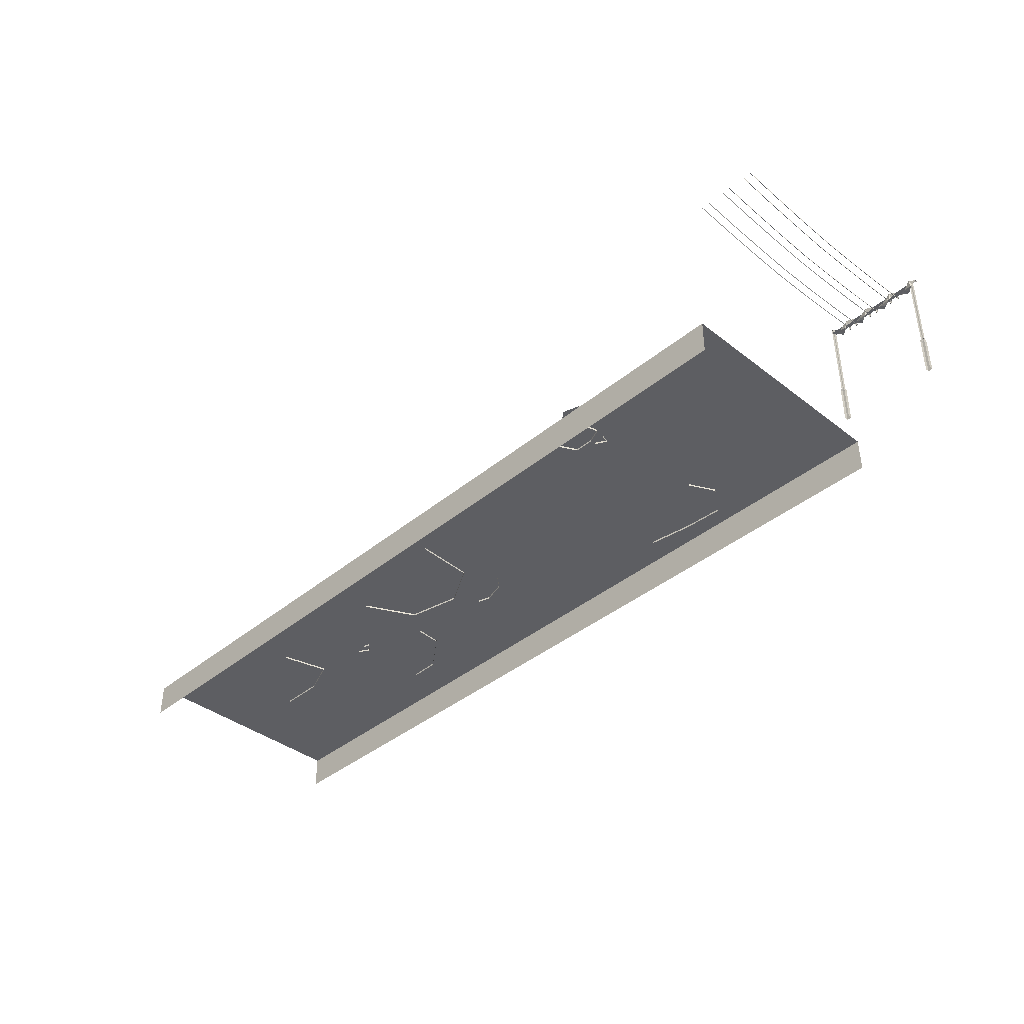
<metadata>
{"format":"obj","ext":"obj","renderer":"f3d","projection":"perspective","resolution":1024,"background":"white","views":[{"elev":-39.3,"azim":45.8,"up":"+Y"}]}
</metadata>
<code>
g med_01_right
v 36.59 85.25 3.67
v 36.59 85.25 1.533
v -8.011e-05 85.25 1.533
v -8.011e-05 85.25 3.67
v -36.59 85.25 3.67
v -36.59 85.25 1.533
v 36.59 85.25 1.533
v 36.59 85.25 3.67
v 36.59 26.34 3.67
v 36.59 26.34 1.533
v 35.92 25.21 1.013
v 35.92 25.21 4.067
v 35.92 -4.455 4.067
v 35.92 -4.455 1.013
v 36.59 26.34 1.533
v 36.59 26.34 3.67
v 35.92 25.21 4.067
v 35.92 25.21 1.013
v 38.57 87.44 1.533
v 38.57 87.44 3.67
v -8.011e-05 87.44 3.67
v -8.011e-05 87.44 1.533
v -38.57 87.44 1.533
v -38.57 87.44 3.67
v 38.57 87.44 1.533
v 36.59 26.34 1.533
v 38.57 26.37 1.533
v 36.59 85.25 1.533
v -8.011e-05 87.44 1.533
v -8.011e-05 85.25 1.533
v -36.59 85.25 1.533
v -38.57 87.44 1.533
v -36.59 26.34 1.533
v -38.57 26.37 1.533
v 38.57 87.44 3.67
v 38.57 87.44 1.533
v 38.57 26.37 1.533
v 38.57 26.37 3.67
v 39.3 25.21 1.013
v 35.92 25.21 1.013
v 35.92 -4.455 1.013
v 39.3 -4.405 1.013
v 39.3 25.21 4.067
v 39.3 25.21 1.013
v 39.3 -4.405 1.013
v 39.3 -4.405 4.067
v 38.57 26.37 1.533
v 36.59 26.34 1.533
v 35.92 25.21 1.013
v 39.3 25.21 1.013
v 38.57 26.37 3.67
v 38.57 26.37 1.533
v 39.3 25.21 1.013
v 39.3 25.21 4.067
v -36.59 85.25 1.533
v -36.59 26.34 1.533
v -36.59 26.34 3.67
v -36.59 85.25 3.67
v -35.92 25.21 1.013
v -35.92 -4.455 1.013
v -35.92 -4.455 4.067
v -35.92 25.21 4.067
v -36.59 26.34 1.533
v -35.92 25.21 1.013
v -35.92 25.21 4.067
v -36.59 26.34 3.67
v -38.57 87.44 3.67
v -38.57 26.37 3.67
v -38.57 26.37 1.533
v -38.57 87.44 1.533
v -39.3 25.21 1.013
v -39.3 -4.405 1.013
v -35.92 -4.455 1.013
v -35.92 25.21 1.013
v -39.3 25.21 4.067
v -39.3 -4.405 4.067
v -39.3 -4.405 1.013
v -39.3 25.21 1.013
v -38.57 26.37 1.533
v -39.3 25.21 1.013
v -35.92 25.21 1.013
v -36.59 26.34 1.533
v -38.57 26.37 3.67
v -39.3 25.21 4.067
v -39.3 25.21 1.013
v -38.57 26.37 1.533
v -22.72 82.44 0.9253
v -22.22 82.44 1.791
v -22.22 84.85 1.791
v -23.22 81.87 1.791
v -22.72 84.85 0.9253
v -23.22 85.32 1.791
v -23.72 82.44 0.9253
v -24.22 82.44 1.791
v -23.72 84.85 0.9253
v -24.22 84.85 1.791
v -16.28 82.44 0.9253
v -15.78 82.44 1.791
v -15.78 84.85 1.791
v -16.78 81.87 1.791
v -16.28 84.85 0.9253
v -16.78 85.32 1.791
v -17.28 82.44 0.9253
v -17.78 82.44 1.791
v -17.28 84.85 0.9253
v -17.78 84.85 1.791
v -2.72 82.44 0.9253
v -2.22 82.44 1.791
v -2.22 84.85 1.791
v -3.22 81.87 1.791
v -2.72 84.85 0.9253
v -3.22 85.32 1.791
v -3.721 82.44 0.9253
v -4.221 82.44 1.791
v -3.721 84.85 0.9253
v -4.221 84.85 1.791
v 22.72 82.44 0.9253
v 22.22 84.85 1.791
v 22.22 82.44 1.791
v 23.22 81.87 1.791
v 22.72 84.85 0.9253
v 23.22 85.32 1.791
v 23.72 82.44 0.9253
v 24.22 82.44 1.791
v 23.72 84.85 0.9253
v 24.22 84.85 1.791
v 16.28 82.44 0.9253
v 15.78 84.85 1.791
v 15.78 82.44 1.791
v 16.78 81.87 1.791
v 16.28 84.85 0.9253
v 16.78 85.32 1.791
v 17.28 82.44 0.9253
v 17.78 82.44 1.791
v 17.28 84.85 0.9253
v 17.78 84.85 1.791
v 2.721 82.44 0.9253
v 2.22 84.85 1.791
v 2.22 82.44 1.791
v 3.221 81.87 1.791
v 2.721 84.85 0.9253
v 3.221 85.32 1.791
v 3.721 82.44 0.9253
v 4.22 82.44 1.791
v 3.721 84.85 0.9253
v 4.22 84.85 1.791
v -16.78 80.98 151
v -16.78 83.56 181
v -16.78 83.05 181
v -16.78 80.47 151
v -16.34 83.31 181
v -16.34 80.72 151
v -16.78 79.19 121.1
v -16.78 78.68 121.1
v -16.34 78.94 121.1
v -16.78 78.21 91.01
v -16.78 77.7 91.01
v -16.34 77.96 91.01
v -16.78 78.68 61.03
v -16.34 78.94 61.03
v -16.78 79.19 61.03
v -16.34 80.75 31.1
v -16.78 80.5 31.1
v -16.78 81.01 31.1
v -16.78 83.05 2.408
v -16.34 83.31 2.408
v -16.78 83.56 2.408
v -23.22 80.98 151
v -23.22 83.56 181
v -23.22 83.05 181
v -23.22 80.47 151
v -22.78 83.31 181
v -22.78 80.72 151
v -23.22 79.19 121.1
v -23.22 78.68 121.1
v -22.78 78.94 121.1
v -23.22 78.21 91.01
v -23.22 77.7 91.01
v -22.78 77.96 91.01
v -23.22 78.68 61.03
v -22.78 78.94 61.03
v -23.22 79.19 61.03
v -22.78 80.75 31.1
v -23.22 80.5 31.1
v -23.22 81.01 31.1
v -23.22 83.05 2.408
v -22.78 83.31 2.408
v -23.22 83.56 2.408
v -3.22 80.98 151
v -3.22 83.56 181
v -3.22 83.05 181
v -3.22 80.47 151
v -2.779 83.31 181
v -2.779 80.72 151
v -3.22 79.19 121.1
v -3.22 78.68 121.1
v -2.779 78.94 121.1
v -3.22 78.21 91.01
v -3.22 77.7 91.01
v -2.779 77.96 91.01
v -3.22 78.68 61.03
v -2.779 78.94 61.03
v -3.22 79.19 61.03
v -2.779 80.75 31.1
v -3.22 80.5 31.1
v -3.22 81.01 31.1
v -3.22 83.05 2.408
v -2.779 83.31 2.408
v -3.22 83.56 2.408
v 16.78 80.98 151
v 16.78 83.05 181
v 16.78 83.56 181
v 16.78 80.47 151
v 16.34 83.31 181
v 16.34 80.72 151
v 16.78 79.19 121.1
v 16.78 78.68 121.1
v 16.34 78.94 121.1
v 16.78 78.21 91.01
v 16.78 77.7 91.01
v 16.34 77.96 91.01
v 16.78 78.68 61.03
v 16.34 78.94 61.03
v 16.78 79.19 61.03
v 16.78 80.5 31.1
v 16.34 80.75 31.1
v 16.78 81.01 31.1
v 16.78 83.05 2.408
v 16.34 83.31 2.408
v 16.78 83.56 2.408
v 23.22 80.98 151
v 23.22 83.05 181
v 23.22 83.56 181
v 23.22 80.47 151
v 22.78 83.31 181
v 22.78 80.72 151
v 23.22 79.19 121.1
v 23.22 78.68 121.1
v 22.78 78.94 121.1
v 23.22 78.21 91.01
v 23.22 77.7 91.01
v 22.78 77.96 91.01
v 23.22 78.68 61.03
v 22.78 78.94 61.03
v 23.22 79.19 61.03
v 23.22 80.5 31.1
v 22.78 80.75 31.1
v 23.22 81.01 31.1
v 23.22 83.05 2.408
v 22.78 83.31 2.408
v 23.22 83.56 2.408
v 3.221 80.98 151
v 3.221 83.05 181
v 3.221 83.56 181
v 3.221 80.47 151
v 2.779 83.31 181
v 2.779 80.72 151
v 3.221 79.19 121.1
v 3.221 78.68 121.1
v 2.779 78.94 121.1
v 3.221 78.21 91.01
v 3.221 77.7 91.01
v 2.779 77.96 91.01
v 3.221 78.68 61.03
v 2.779 78.94 61.03
v 3.221 79.19 61.03
v 3.221 80.5 31.1
v 2.779 80.75 31.1
v 3.221 81.01 31.1
v 3.221 83.05 2.408
v 2.779 83.31 2.408
v 3.221 83.56 2.408
v -166.3 -12.13 137.9
v -164.9 -12.13 143.9
v -174.6 -12.13 142.6
v -681.5 -29.64 180
v -34.21 -29.64 150
v -34.21 -29.64 180
v -681.5 -29.64 150
v -681.5 -29.64 120
v -34.21 -29.64 120
v -681.5 -29.64 90
v -34.21 -29.64 90
v -681.5 -29.64 60
v -34.21 -29.64 60
v -681.5 -29.64 30
v -34.21 -29.64 30
v -681.5 -29.64 8.011e-05
v -34.21 -29.64 8.011e-05
v -34.21 -29.64 8.011e-05
v -681.5 -29.64 8.011e-05
v -681.5 -55.73 8.011e-05
v -34.21 -55.73 8.011e-05
v -361.2 -12.13 148.1
v -394.9 -12.13 84.83
v -362.9 -12.13 103.4
v -408 -12.13 166.6
v -455.6 -12.13 131.3
v -436.3 -12.13 93.19
v -455.6 -31.01 131.3
v -436.3 -17.52 93.19
v -455.6 -17.52 131.3
v -436.3 -31.01 93.19
v -394.9 -17.52 84.83
v -394.9 -31.01 84.83
v -362.9 -17.52 103.4
v -362.9 -31.01 103.4
v -361.2 -17.52 148.1
v -361.2 -31.01 148.1
v -455.6 -17.52 131.3
v -436.3 -12.13 93.19
v -455.6 -12.13 131.3
v -436.3 -17.52 93.19
v -394.9 -12.13 84.83
v -394.9 -17.52 84.83
v -362.9 -12.13 103.4
v -362.9 -17.52 103.4
v -361.2 -12.13 148.1
v -361.2 -17.52 148.1
v -494.5 -12.13 79.24
v -452 -12.13 53.31
v -450.8 -12.13 74.18
v -509.5 -12.13 62.28
v -503.5 -12.13 31.05
v -480.6 -12.13 31.53
v -450.8 -12.13 74.18
v -452 -17.52 53.31
v -450.8 -17.52 74.18
v -452 -12.13 53.31
v -480.6 -17.52 31.53
v -480.6 -12.13 31.53
v -503.5 -17.52 31.05
v -503.5 -12.13 31.05
v -503.5 -31.01 31.05
v -480.6 -17.52 31.53
v -503.5 -17.52 31.05
v -480.6 -31.01 31.53
v -452 -17.52 53.31
v -452 -31.01 53.31
v -450.8 -17.52 74.18
v -450.8 -31.01 74.18
v -364.9 -12.13 86.48
v -355.9 -12.13 69.37
v -349 -12.13 78.13
v -376.1 -12.13 81.34
v -383.2 -12.13 67.11
v -374 -12.13 64.08
v -349 -12.13 78.13
v -355.9 -17.52 69.37
v -349 -17.52 78.13
v -355.9 -12.13 69.37
v -374 -17.52 64.08
v -374 -12.13 64.08
v -383.2 -17.52 67.11
v -383.2 -12.13 67.11
v -383.2 -31.01 67.11
v -374 -17.52 64.08
v -383.2 -17.52 67.11
v -374 -31.01 64.08
v -355.9 -17.52 69.37
v -355.9 -31.01 69.37
v -349 -17.52 78.13
v -349 -31.01 78.13
v -503.1 -12.13 86.58
v -497.9 -12.13 92.18
v -502.9 -12.13 93.42
v -511.4 -12.13 91.37
v -511.4 -31.01 91.37
v -503.1 -17.52 86.58
v -511.4 -17.52 91.37
v -503.1 -31.01 86.58
v -497.9 -17.52 92.18
v -497.9 -31.01 92.18
v -502.9 -17.52 93.42
v -502.9 -31.01 93.42
v -511.4 -17.52 91.37
v -503.1 -12.13 86.58
v -511.4 -12.13 91.37
v -503.1 -17.52 86.58
v -497.9 -12.13 92.18
v -497.9 -17.52 92.18
v -502.9 -12.13 93.42
v -502.9 -17.52 93.42
v -157.1 -12.13 54.54
v -161.1 -12.13 14.4
v -147 -12.13 34.7
v -188.4 -12.13 45.75
v -226 -12.13 20.73
v -193 -12.13 15.97
v -226 -31.01 20.73
v -193 -17.52 15.97
v -226 -17.52 20.73
v -193 -31.01 15.97
v -161.1 -17.52 14.4
v -161.1 -31.01 14.4
v -147 -17.52 34.7
v -147 -31.01 34.7
v -157.1 -17.52 54.54
v -157.1 -31.01 54.54
v -226 -17.52 20.73
v -193 -12.13 15.97
v -226 -12.13 20.73
v -193 -17.52 15.97
v -161.1 -12.13 14.4
v -161.1 -17.52 14.4
v -147 -12.13 34.7
v -147 -17.52 34.7
v -157.1 -12.13 54.54
v -157.1 -17.52 54.54
v -563.8 -12.13 132.7
v -582.5 -12.13 85.11
v -554.7 -12.13 96.45
v -595 -12.13 141.5
v -631.7 -12.13 114.4
v -616.8 -12.13 85.11
v -554.7 -31.01 96.45
v -563.8 -31.01 132.7
v -563.8 -17.52 132.7
v -554.7 -17.52 96.45
v -582.5 -31.01 85.11
v -582.5 -17.52 85.11
v -616.8 -31.01 85.11
v -616.8 -17.52 85.11
v -582.5 -12.13 85.11
v -616.8 -12.13 85.11
v -616.8 -17.52 85.11
v -582.5 -17.52 85.11
v -554.7 -12.13 96.45
v -554.7 -17.52 96.45
v -563.8 -12.13 132.7
v -563.8 -17.52 132.7
v -166.3 -31.01 137.9
v -164.9 -31.01 143.9
v -164.9 -17.52 143.9
v -166.3 -17.52 137.9
v -174.6 -31.01 142.6
v -174.6 -17.52 142.6
v -166.3 -17.52 137.9
v -164.9 -17.52 143.9
v -164.9 -12.13 143.9
v -166.3 -12.13 137.9
v -174.6 -17.52 142.6
v -174.6 -12.13 142.6
v -167.1 -12.13 166.8
v -174.9 -12.13 147
v -163.3 -12.13 151.7
v -180.1 -12.13 170.6
v -195.4 -12.13 159.2
v -189.2 -12.13 147
v -195.4 -31.01 159.2
v -189.2 -17.52 147
v -195.4 -17.52 159.2
v -189.2 -31.01 147
v -174.9 -17.52 147
v -174.9 -31.01 147
v -163.3 -17.52 151.7
v -163.3 -31.01 151.7
v -167.1 -17.52 166.8
v -167.1 -31.01 166.8
v -195.4 -17.52 159.2
v -189.2 -12.13 147
v -195.4 -12.13 159.2
v -189.2 -17.52 147
v -174.9 -12.13 147
v -174.9 -17.52 147
v -163.3 -12.13 151.7
v -163.3 -17.52 151.7
v -167.1 -12.13 166.8
v -167.1 -17.52 166.8
v -34.21 -29.64 180
v -681.5 -29.64 180
v -681.5 -55.73 180
v -34.21 -55.73 180
v -38.44 87.49 2.708
v -38.21 89.11 4.984
v -39.01 87.46 3.783
v -36.7 90.12 2.635
v -32.96 87.46 3.783
v -32.31 87.49 2.708
v -35.03 89.11 -0.1799
v -37.67 87.46 1.501
v -31.45 87.46 1.501
v -35.88 86.19 1.313
v -32.45 85.75 -1.166
v -29.83 86.19 1.313
v -30.92 82.96 -0.1799
v -34.54 85.39 1.501
v -28.35 85.39 1.501
v -32.38 85.01 2.708
v -27.43 81.84 2.67
v -25.81 85.01 2.708
v -25.63 82.96 4.984
v -31.42 85.39 3.672
v -24.3 85.39 3.672
v -22.83 89.11 4.984
v -24.25 87.46 3.672
v -17.06 87.46 3.672
v -22.78 87.49 2.708
v -20.17 90.12 2.635
v -15.19 87.49 2.708
v -16.88 89.11 -0.1799
v -21.2 87.46 1.501
v -13.17 87.46 1.501
v -19.07 86.19 1.313
v -13.99 85.75 -1.166
v -10.98 86.19 1.313
v -12 82.96 -0.1799
v -17.52 85.39 1.501
v -9.453 85.39 1.501
v -15.35 85.01 2.708
v -9.414 81.84 2.67
v -7.678 85.01 2.708
v -6.07 82.96 4.984
v -11.94 85.39 3.672
v -4.879 85.39 3.672
v -4.342 89.11 4.984
v -5.914 87.46 3.672
v 1.372 87.46 3.672
v -4.14 87.49 2.708
v -1.66 90.12 2.635
v 3.634 87.49 2.708
v -1.612 87.46 1.501
v 6.86 87.46 1.501
v 3.025 89.11 -0.1799
v 1.822 86.19 1.313
v 7.38 85.75 -1.166
v 10.45 86.19 1.313
v 9.214 82.96 -0.1799
v 3.298 85.39 1.501
v 11.96 85.39 1.501
v 6.603 85.01 2.708
v 13.09 81.84 2.67
v 14.71 85.01 2.708
v 17.3 82.96 4.984
v 11.16 85.39 3.672
v 18.5 85.39 3.672
v 18.21 89.11 4.984
v 16.57 87.46 3.672
v 23.71 87.46 3.672
v 17.95 87.49 2.708
v 20.24 90.12 2.635
v 25.55 87.49 2.708
v 25.46 89.11 -0.1799
v 20.68 87.46 1.501
v 29.53 87.46 1.501
v 23.29 86.19 1.313
v 29.05 85.75 -1.166
v 32.08 86.19 1.313
v 32.36 82.96 -0.1799
v 26.16 85.39 1.501
v 34.75 85.39 1.501
v 29.16 85.01 2.708
v 35.57 81.84 2.67
v 36.61 85.01 2.708
v 37.97 82.96 4.984
v 32.05 85.39 3.672
v 38.65 85.39 3.672
v 36.94 89.11 4.984
v 35.27 87.46 3.672
v 42.26 87.46 3.672
v 42.77 87.46 1.534
g med_01_right_0
f 3 2 1
f 4 3 1
f 3 4 5
f 6 3 5
f 9 8 7
f 10 9 7
f 13 12 11
f 14 13 11
f 17 16 15
f 18 17 15
f 21 20 19
f 22 21 19
f 21 22 23
f 24 21 23
f 27 26 25
f 26 28 25
f 29 25 28
f 30 29 28
f 29 30 31
f 32 29 31
f 31 33 32
f 33 34 32
f 37 36 35
f 38 37 35
f 41 40 39
f 42 41 39
f 45 44 43
f 46 45 43
f 49 48 47
f 50 49 47
f 53 52 51
f 54 53 51
f 57 56 55
f 58 57 55
f 61 60 59
f 62 61 59
f 65 64 63
f 66 65 63
f 69 68 67
f 70 69 67
f 73 72 71
f 74 73 71
f 77 76 75
f 78 77 75
f 81 80 79
f 82 81 79
f 85 84 83
f 86 85 83
f 89 88 87
f 90 87 88
f 91 89 87
f 92 89 91
f 90 93 87
f 91 87 93
f 90 94 93
f 92 91 95
f 95 91 93
f 95 93 94
f 92 95 96
f 96 95 94
f 99 98 97
f 100 97 98
f 101 99 97
f 102 99 101
f 100 103 97
f 101 97 103
f 100 104 103
f 102 101 105
f 105 101 103
f 105 103 104
f 102 105 106
f 106 105 104
f 109 108 107
f 110 107 108
f 111 109 107
f 112 109 111
f 110 113 107
f 111 107 113
f 110 114 113
f 112 111 115
f 115 111 113
f 115 113 114
f 112 115 116
f 116 115 114
f 119 118 117
f 117 120 119
f 118 121 117
f 118 122 121
f 123 120 117
f 117 121 123
f 124 120 123
f 121 122 125
f 121 125 123
f 123 125 124
f 125 122 126
f 125 126 124
f 129 128 127
f 127 130 129
f 128 131 127
f 128 132 131
f 133 130 127
f 127 131 133
f 134 130 133
f 131 132 135
f 131 135 133
f 133 135 134
f 135 132 136
f 135 136 134
f 139 138 137
f 137 140 139
f 138 141 137
f 138 142 141
f 143 140 137
f 137 141 143
f 144 140 143
f 141 142 145
f 141 145 143
f 143 145 144
f 145 142 146
f 145 146 144
f 149 148 147
f 150 149 147
f 151 149 150
f 148 151 152
f 147 148 152
f 152 151 150
f 147 153 150
f 150 154 152
f 153 154 150
f 152 155 147
f 154 155 152
f 155 153 147
f 154 153 156
f 155 154 157
f 157 154 156
f 153 155 158
f 156 153 158
f 158 155 157
f 159 157 156
f 160 158 157
f 159 160 157
f 161 156 158
f 160 161 158
f 161 159 156
f 160 159 162
f 159 161 163
f 159 163 162
f 161 160 164
f 160 162 164
f 161 164 163
f 163 165 162
f 165 166 162
f 162 166 164
f 167 165 163
f 164 167 163
f 166 167 164
f 170 169 168
f 171 170 168
f 172 170 171
f 169 172 173
f 168 169 173
f 173 172 171
f 168 174 171
f 171 175 173
f 174 175 171
f 173 176 168
f 175 176 173
f 176 174 168
f 175 174 177
f 176 175 178
f 178 175 177
f 174 176 179
f 177 174 179
f 179 176 178
f 180 178 177
f 181 179 178
f 180 181 178
f 182 177 179
f 181 182 179
f 182 180 177
f 181 180 183
f 180 182 184
f 180 184 183
f 182 181 185
f 181 183 185
f 182 185 184
f 184 186 183
f 186 187 183
f 183 187 185
f 188 186 184
f 185 188 184
f 187 188 185
f 191 190 189
f 192 191 189
f 193 191 192
f 190 193 194
f 189 190 194
f 194 193 192
f 189 195 192
f 192 196 194
f 195 196 192
f 194 197 189
f 196 197 194
f 197 195 189
f 196 195 198
f 197 196 199
f 199 196 198
f 195 197 200
f 198 195 200
f 200 197 199
f 201 199 198
f 202 200 199
f 201 202 199
f 203 198 200
f 202 203 200
f 203 201 198
f 202 201 204
f 201 203 205
f 201 205 204
f 203 202 206
f 202 204 206
f 203 206 205
f 205 207 204
f 207 208 204
f 204 208 206
f 209 207 205
f 206 209 205
f 208 209 206
f 212 211 210
f 211 213 210
f 211 214 213
f 214 212 215
f 212 210 215
f 214 215 213
f 216 210 213
f 217 213 215
f 217 216 213
f 218 215 210
f 216 218 210
f 218 217 215
f 216 217 219
f 217 218 220
f 217 220 219
f 218 216 221
f 216 219 221
f 218 221 220
f 220 222 219
f 221 223 220
f 223 222 220
f 219 224 221
f 222 224 219
f 224 223 221
f 224 222 225
f 222 223 226
f 225 222 226
f 223 224 227
f 226 223 227
f 227 224 225
f 228 225 226
f 229 228 226
f 229 226 227
f 228 230 225
f 230 227 225
f 230 229 227
f 233 232 231
f 232 234 231
f 232 235 234
f 235 233 236
f 233 231 236
f 235 236 234
f 237 231 234
f 238 234 236
f 238 237 234
f 239 236 231
f 237 239 231
f 239 238 236
f 237 238 240
f 238 239 241
f 238 241 240
f 239 237 242
f 237 240 242
f 239 242 241
f 241 243 240
f 242 244 241
f 244 243 241
f 240 245 242
f 243 245 240
f 245 244 242
f 245 243 246
f 243 244 247
f 246 243 247
f 244 245 248
f 247 244 248
f 248 245 246
f 249 246 247
f 250 249 247
f 250 247 248
f 249 251 246
f 251 248 246
f 251 250 248
f 254 253 252
f 253 255 252
f 253 256 255
f 256 254 257
f 254 252 257
f 256 257 255
f 258 252 255
f 259 255 257
f 259 258 255
f 260 257 252
f 258 260 252
f 260 259 257
f 258 259 261
f 259 260 262
f 259 262 261
f 260 258 263
f 258 261 263
f 260 263 262
f 262 264 261
f 263 265 262
f 265 264 262
f 261 266 263
f 264 266 261
f 266 265 263
f 266 264 267
f 264 265 268
f 267 264 268
f 265 266 269
f 268 265 269
f 269 266 267
f 270 267 268
f 271 270 268
f 271 268 269
f 270 272 267
f 272 269 267
f 272 271 269
g med_01_right_1
f 275 274 273
f 278 277 276
f 277 279 276
f 280 279 277
f 281 280 277
f 282 280 281
f 283 282 281
f 284 282 283
f 285 284 283
f 286 284 285
f 287 286 285
f 288 286 287
f 289 288 287
f 292 291 290
f 293 292 290
f 296 295 294
f 295 297 294
f 298 297 295
f 299 298 295
f 302 301 300
f 301 303 300
f 303 301 304
f 305 303 304
f 305 304 306
f 307 305 306
f 306 308 307
f 308 309 307
f 312 311 310
f 311 313 310
f 313 311 314
f 315 313 314
f 315 314 316
f 317 315 316
f 316 318 317
f 318 319 317
f 322 321 320
f 321 323 320
f 324 323 321
f 325 324 321
f 328 327 326
f 327 329 326
f 327 330 329
f 330 331 329
f 331 330 332
f 333 331 332
f 336 335 334
f 335 337 334
f 337 335 338
f 339 337 338
f 339 338 340
f 341 339 340
f 344 343 342
f 343 345 342
f 346 345 343
f 347 346 343
f 350 349 348
f 349 351 348
f 349 352 351
f 352 353 351
f 353 352 354
f 355 353 354
f 358 357 356
f 357 359 356
f 359 357 360
f 361 359 360
f 361 360 362
f 363 361 362
f 366 365 364
f 367 366 364
f 370 369 368
f 369 371 368
f 369 372 371
f 372 373 371
f 372 374 373
f 374 375 373
f 378 377 376
f 377 379 376
f 377 380 379
f 380 381 379
f 380 382 381
f 382 383 381
f 386 385 384
f 385 387 384
f 388 387 385
f 389 388 385
f 392 391 390
f 391 393 390
f 393 391 394
f 395 393 394
f 395 394 396
f 397 395 396
f 396 398 397
f 398 399 397
f 402 401 400
f 401 403 400
f 403 401 404
f 405 403 404
f 405 404 406
f 407 405 406
f 406 408 407
f 408 409 407
f 412 411 410
f 411 413 410
f 414 413 411
f 415 414 411
f 418 417 416
f 419 418 416
f 416 420 419
f 420 421 419
f 420 422 421
f 422 423 421
f 426 425 424
f 427 426 424
f 427 424 428
f 429 427 428
f 428 430 429
f 430 431 429
f 434 433 432
f 435 434 432
f 435 432 436
f 437 435 436
f 440 439 438
f 441 440 438
f 441 438 442
f 443 441 442
f 446 445 444
f 445 447 444
f 448 447 445
f 449 448 445
f 452 451 450
f 451 453 450
f 453 451 454
f 455 453 454
f 455 454 456
f 457 455 456
f 456 458 457
f 458 459 457
f 462 461 460
f 461 463 460
f 463 461 464
f 465 463 464
f 465 464 466
f 467 465 466
f 466 468 467
f 468 469 467
f 472 471 470
f 473 472 470
f 476 475 474
f 475 477 474
f 477 475 478
f 479 477 478
f 474 477 480
f 480 477 479
f 481 474 480
f 482 480 479
f 481 480 483
f 484 480 482
f 480 484 483
f 485 484 482
f 483 484 486
f 486 484 485
f 487 483 486
f 488 486 485
f 487 486 489
f 490 486 488
f 486 490 489
f 491 490 488
f 489 490 492
f 492 490 491
f 493 489 492
f 494 492 491
f 493 492 495
f 495 492 494
f 496 493 495
f 497 495 494
f 496 495 498
f 499 495 497
f 495 499 498
f 500 499 497
f 498 499 501
f 501 499 500
f 502 498 501
f 503 501 500
f 502 501 504
f 505 501 503
f 501 505 504
f 506 505 503
f 504 505 507
f 507 505 506
f 508 504 507
f 509 507 506
f 508 507 510
f 511 507 509
f 507 511 510
f 512 511 509
f 510 511 513
f 513 511 512
f 514 510 513
f 515 513 512
f 514 513 516
f 516 513 515
f 517 514 516
f 518 516 515
f 519 517 516
f 516 518 520
f 520 519 516
f 518 521 520
f 522 519 520
f 520 521 523
f 524 522 520
f 524 520 523
f 522 524 525
f 526 524 523
f 524 526 525
f 527 526 523
f 525 526 528
f 528 526 527
f 529 525 528
f 530 528 527
f 529 528 531
f 532 528 530
f 528 532 531
f 533 532 530
f 531 532 534
f 534 532 533
f 535 531 534
f 536 534 533
f 535 534 537
f 537 534 536
f 538 535 537
f 539 537 536
f 538 537 540
f 541 537 539
f 537 541 540
f 542 541 539
f 540 541 543
f 543 541 542
f 544 540 543
f 545 543 542
f 544 543 546
f 547 543 545
f 543 547 546
f 548 547 545
f 546 547 549
f 549 547 548
f 550 546 549
f 551 549 548
f 550 549 552
f 553 549 551
f 549 553 552
f 554 553 551
f 552 553 555
f 555 553 554
f 556 552 555
f 557 555 554
f 556 555 558
f 558 555 557
f 559 556 558
f 560 558 557
f 559 558 561
f 561 558 560

</code>
